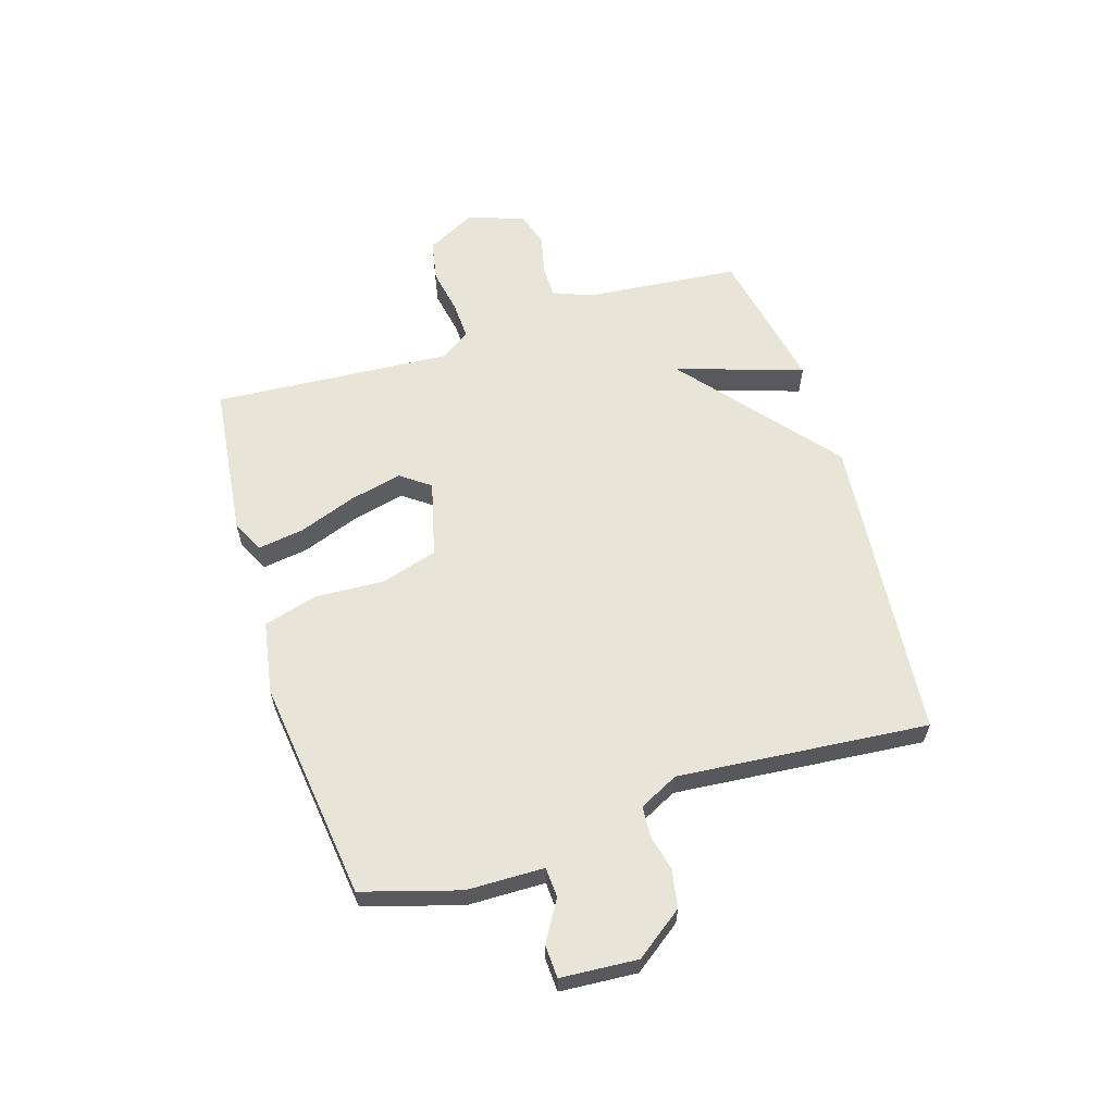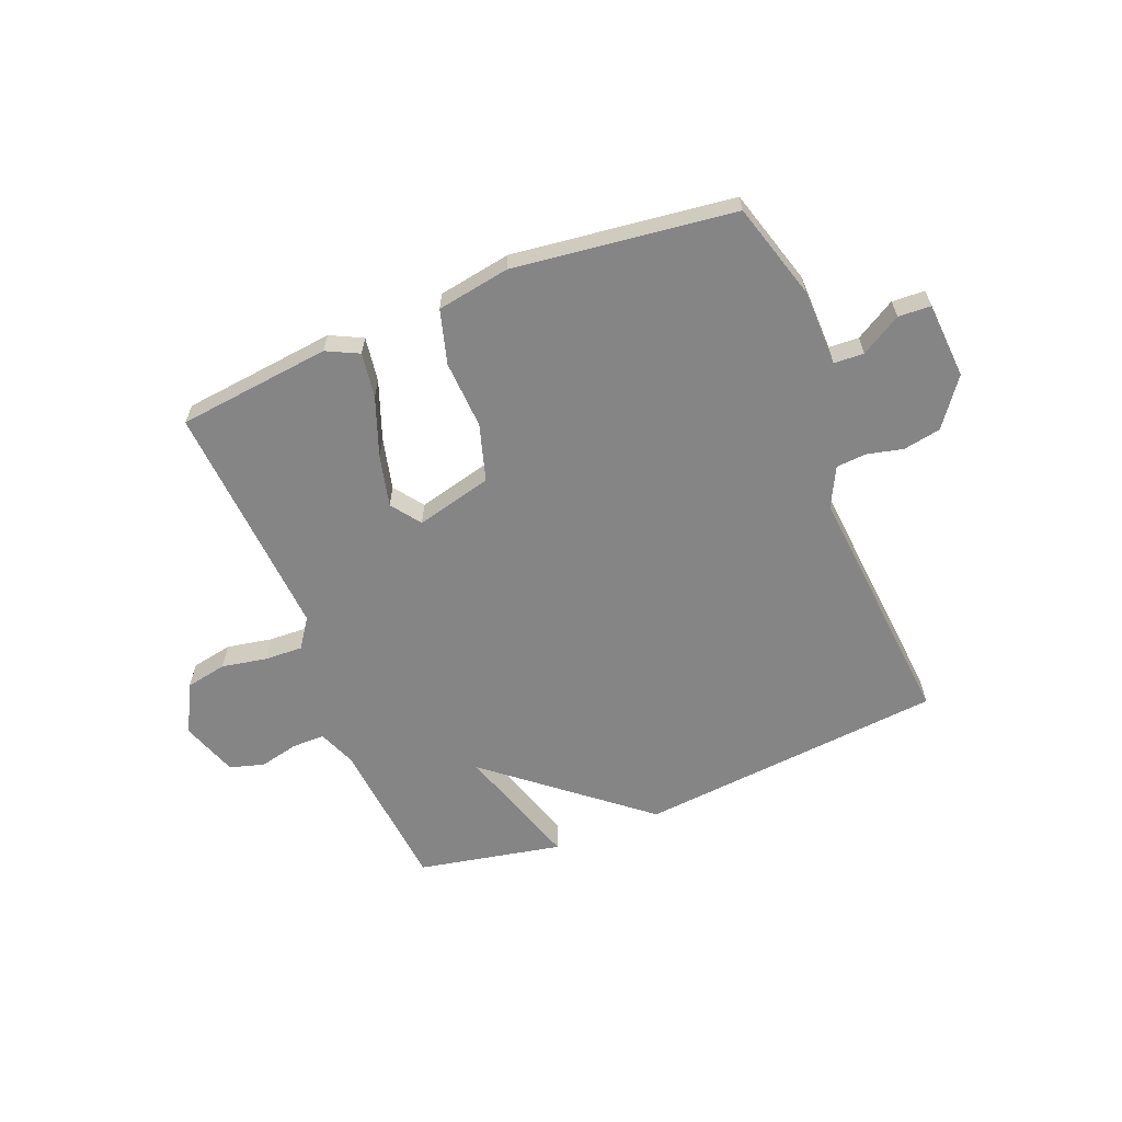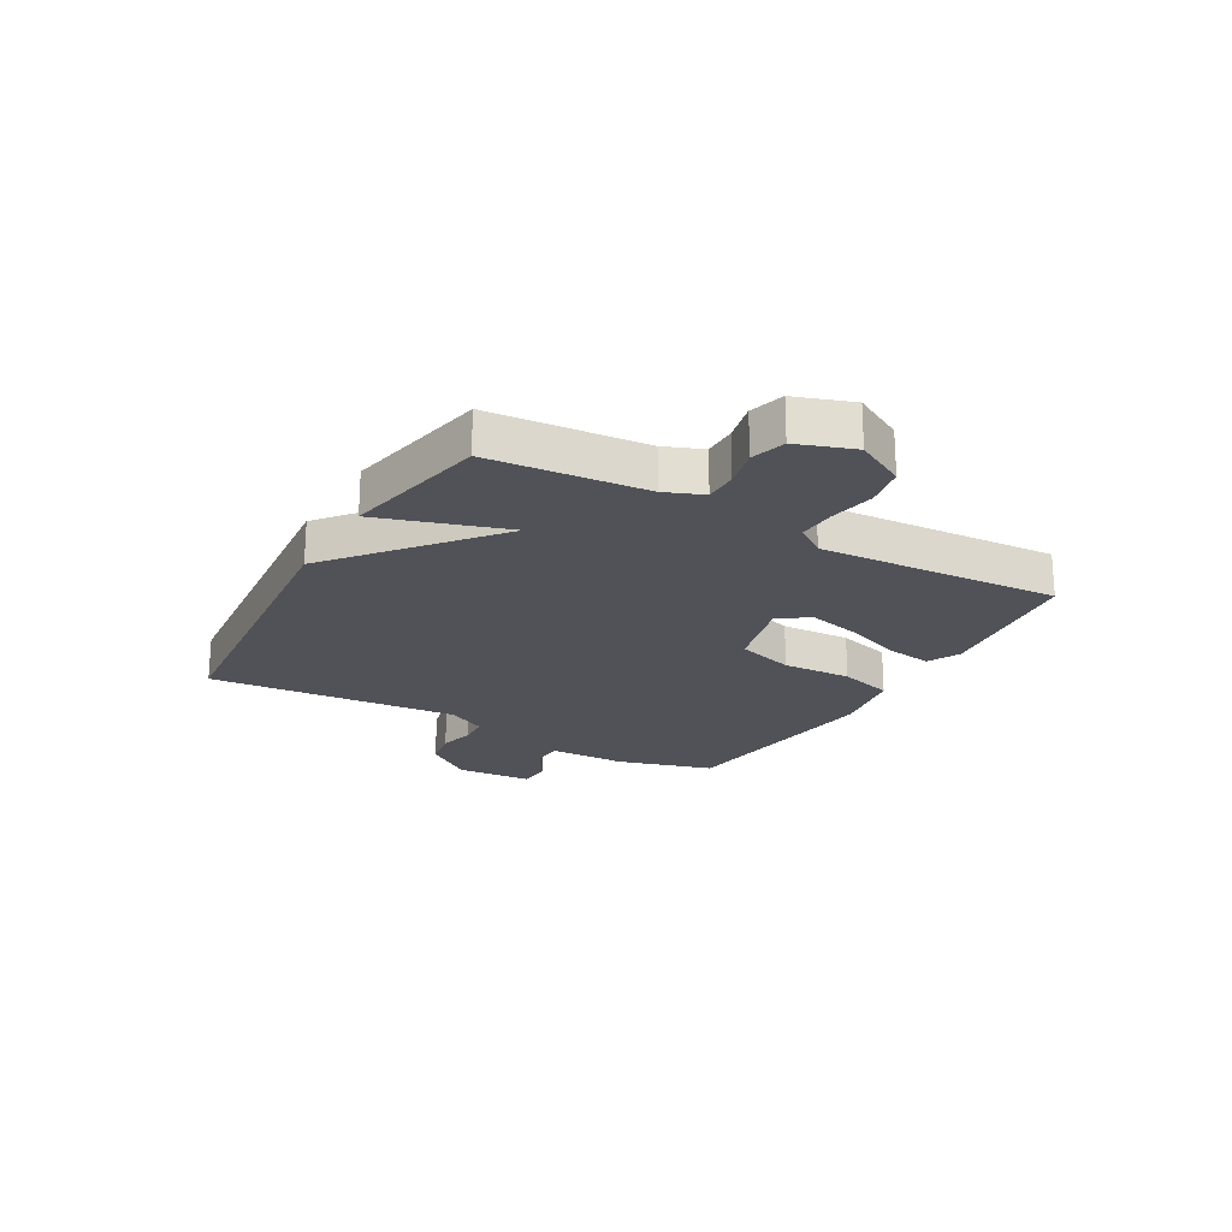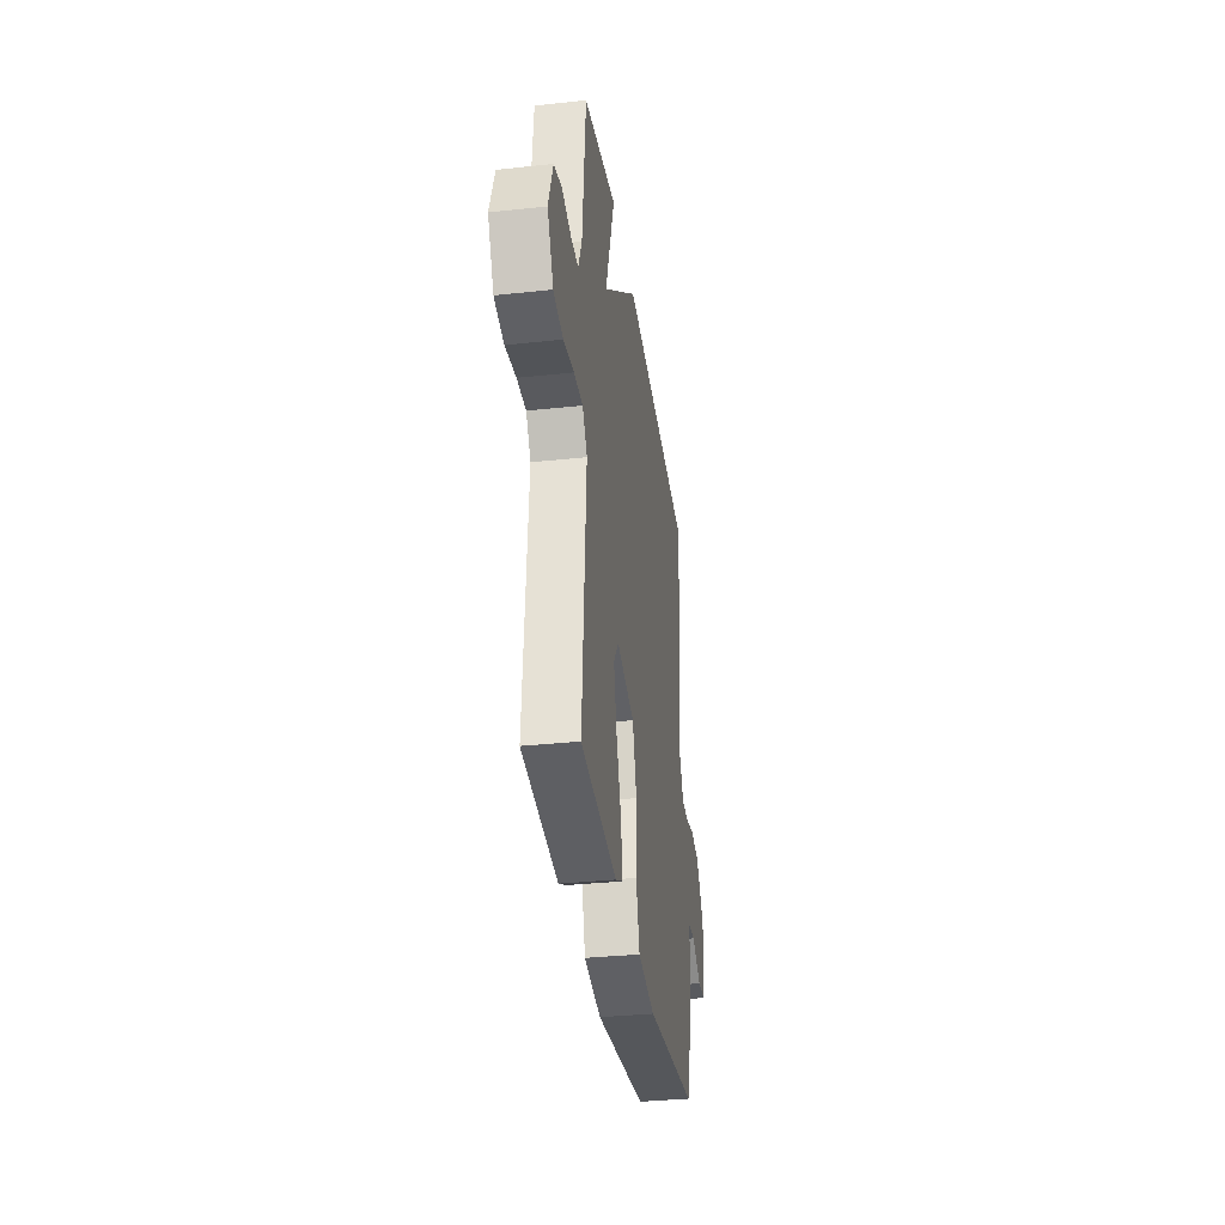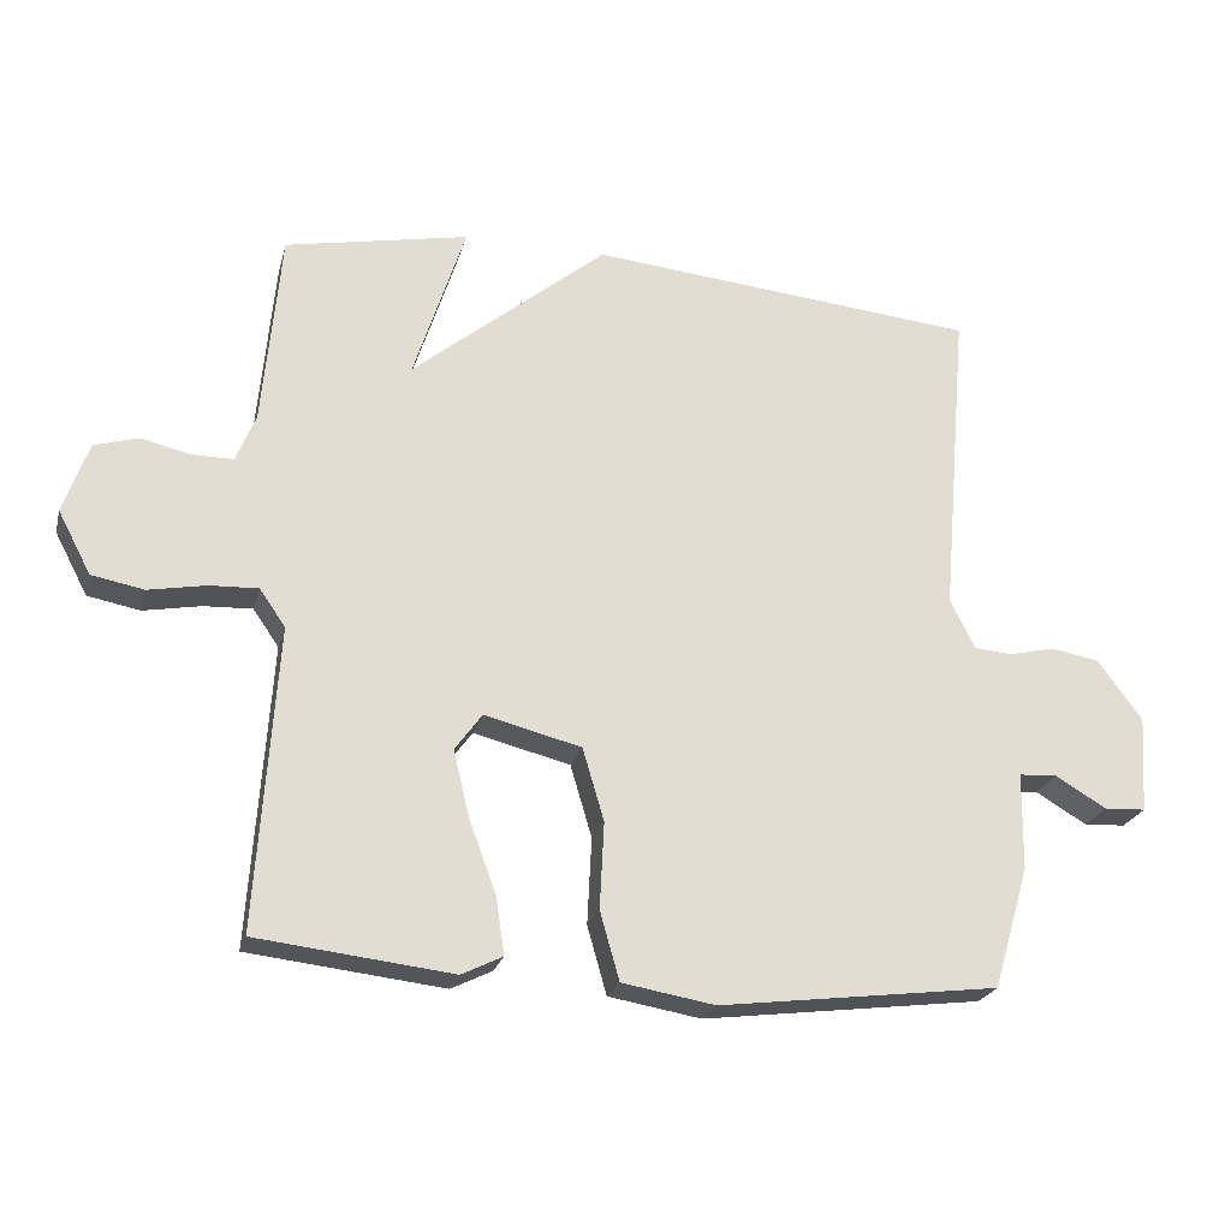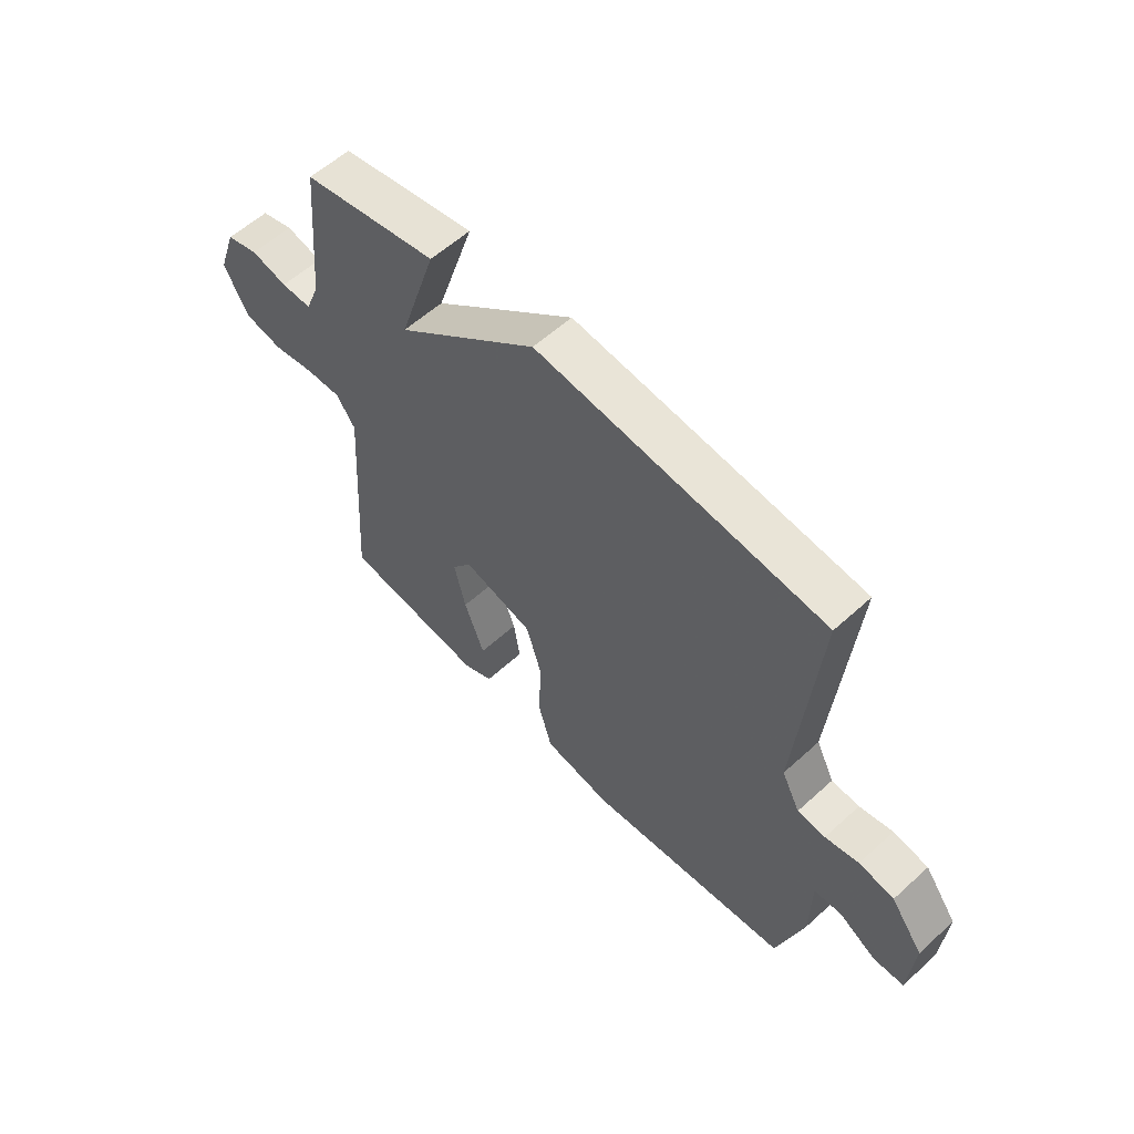
<metadata>
{"format":"obj","ext":"obj","renderer":"f3d","projection":"perspective","resolution":1024,"background":"white","views":[{"elev":60.5,"azim":-107.2,"up":"+Y"},{"elev":-61.9,"azim":-158.1,"up":"+Y"},{"elev":-21.6,"azim":60.2,"up":"+Y"},{"elev":-34.0,"azim":98.3,"up":"+Z"},{"elev":-23.3,"azim":166.0,"up":"+Z"},{"elev":58.3,"azim":-133.2,"up":"+Z"}]}
</metadata>
<code>
v 0.5 0.07 -0.5
v 0.228 0.07 -0.531
v 0.171 0.07 -0.503
v 0.183 0.07 -0.423
v 0.221 0.07 -0.32
v 0.243 0.07 -0.228
v 0.205 0.07 -0.176
v 0.07 0.07 -0.21
v 0.04 0.07 -0.311
v 0.046 0.07 -0.432
v 0.019 0.07 -0.527
v -0.11 0.07 -0.549
v -0.5 0.07 -0.5
v -0.55 0.07 -0.33
v -0.552 0.07 -0.194
v -0.605 0.07 -0.191
v -0.676 0.07 -0.233
v -0.734 0.07 -0.23
v -0.743 0.07 -0.095
v -0.681 0.07 -0.011
v -0.614 0.07 0.001
v -0.55 0.07 -0.014
v -0.497 0.07 -0.01
v -0.462 0.07 0.059
v -0.5 0.07 0.5
v 0.044 0.07 0.551
v 0.316 0.07 0.327
v 0.244 0.07 0.551
v 0.5 0.07 0.5
v 0.525 0.07 0.226
v 0.552 0.07 0.159
v 0.61 0.07 0.159
v 0.679 0.07 0.175
v 0.74 0.07 0.157
v 0.775 0.07 0.057
v 0.729 0.07 -0.03
v 0.656 0.07 -0.044
v 0.576 0.07 -0.029
v 0.508 0.07 -0.026
v 0.472 0.07 -0.078
v 0.5 0 -0.5
v 0.228 0 -0.531
v 0.171 0 -0.503
v 0.183 0 -0.423
v 0.221 0 -0.32
v 0.243 0 -0.228
v 0.205 0 -0.176
v 0.07 0 -0.21
v 0.04 0 -0.311
v 0.046 0 -0.432
v 0.019 0 -0.527
v -0.11 0 -0.549
v -0.5 0 -0.5
v -0.55 0 -0.33
v -0.552 0 -0.194
v -0.605 0 -0.191
v -0.676 0 -0.233
v -0.734 0 -0.23
v -0.743 0 -0.095
v -0.681 0 -0.011
v -0.614 0 0.001
v -0.55 0 -0.014
v -0.497 0 -0.01
v -0.462 0 0.059
v -0.5 0 0.5
v 0.044 0 0.551
v 0.316 0 0.327
v 0.244 0 0.551
v 0.5 0 0.5
v 0.525 0 0.226
v 0.552 0 0.159
v 0.61 0 0.159
v 0.679 0 0.175
v 0.74 0 0.157
v 0.775 0 0.057
v 0.729 0 -0.03
v 0.656 0 -0.044
v 0.576 0 -0.029
v 0.508 0 -0.026
v 0.472 0 -0.078
f 36 37 38
f 35 36 38
f 34 35 38
f 33 34 38
f 32 33 38
f 31 32 38 39
f 30 31 39 40
f 29 30 40
f 28 29 40
f 27 28 40
f 26 27 40
f 25 26 40
f 24 25 40
f 20 21 22
f 19 20 22
f 18 19 22
f 17 18 22
f 16 17 22
f 15 16 22 23
f 15 23 24
f 14 15 24
f 13 14 24
f 12 13 24
f 11 12 24
f 10 11 24
f 9 10 24
f 3 4 5
f 2 3 5
f 1 2 5
f 40 1 5
f 40 5 6
f 8 9 24
f 7 8 24 40
f 6 7 40
f 78 77 76
f 78 76 75
f 78 75 74
f 78 74 73
f 78 73 72
f 79 78 72 71
f 80 79 71 70
f 80 70 69
f 80 69 68
f 80 68 67
f 80 67 66
f 80 66 65
f 80 65 64
f 62 61 60
f 62 60 59
f 62 59 58
f 62 58 57
f 62 57 56
f 63 62 56 55
f 64 63 55
f 64 55 54
f 64 54 53
f 64 53 52
f 64 52 51
f 64 51 50
f 64 50 49
f 45 44 43
f 45 43 42
f 45 42 41
f 45 41 80
f 46 45 80
f 64 49 48
f 80 64 48 47
f 80 47 46
f 1 41 42 2
f 2 42 43 3
f 3 43 44 4
f 4 44 45 5
f 5 45 46 6
f 6 46 47 7
f 7 47 48 8
f 8 48 49 9
f 9 49 50 10
f 10 50 51 11
f 11 51 52 12
f 12 52 53 13
f 13 53 54 14
f 14 54 55 15
f 15 55 56 16
f 16 56 57 17
f 17 57 58 18
f 18 58 59 19
f 19 59 60 20
f 20 60 61 21
f 21 61 62 22
f 22 62 63 23
f 23 63 64 24
f 24 64 65 25
f 25 65 66 26
f 26 66 67 27
f 27 67 68 28
f 28 68 69 29
f 29 69 70 30
f 30 70 71 31
f 31 71 72 32
f 32 72 73 33
f 33 73 74 34
f 34 74 75 35
f 35 75 76 36
f 36 76 77 37
f 37 77 78 38
f 38 78 79 39
f 39 79 80 40
f 40 80 41 1

</code>
